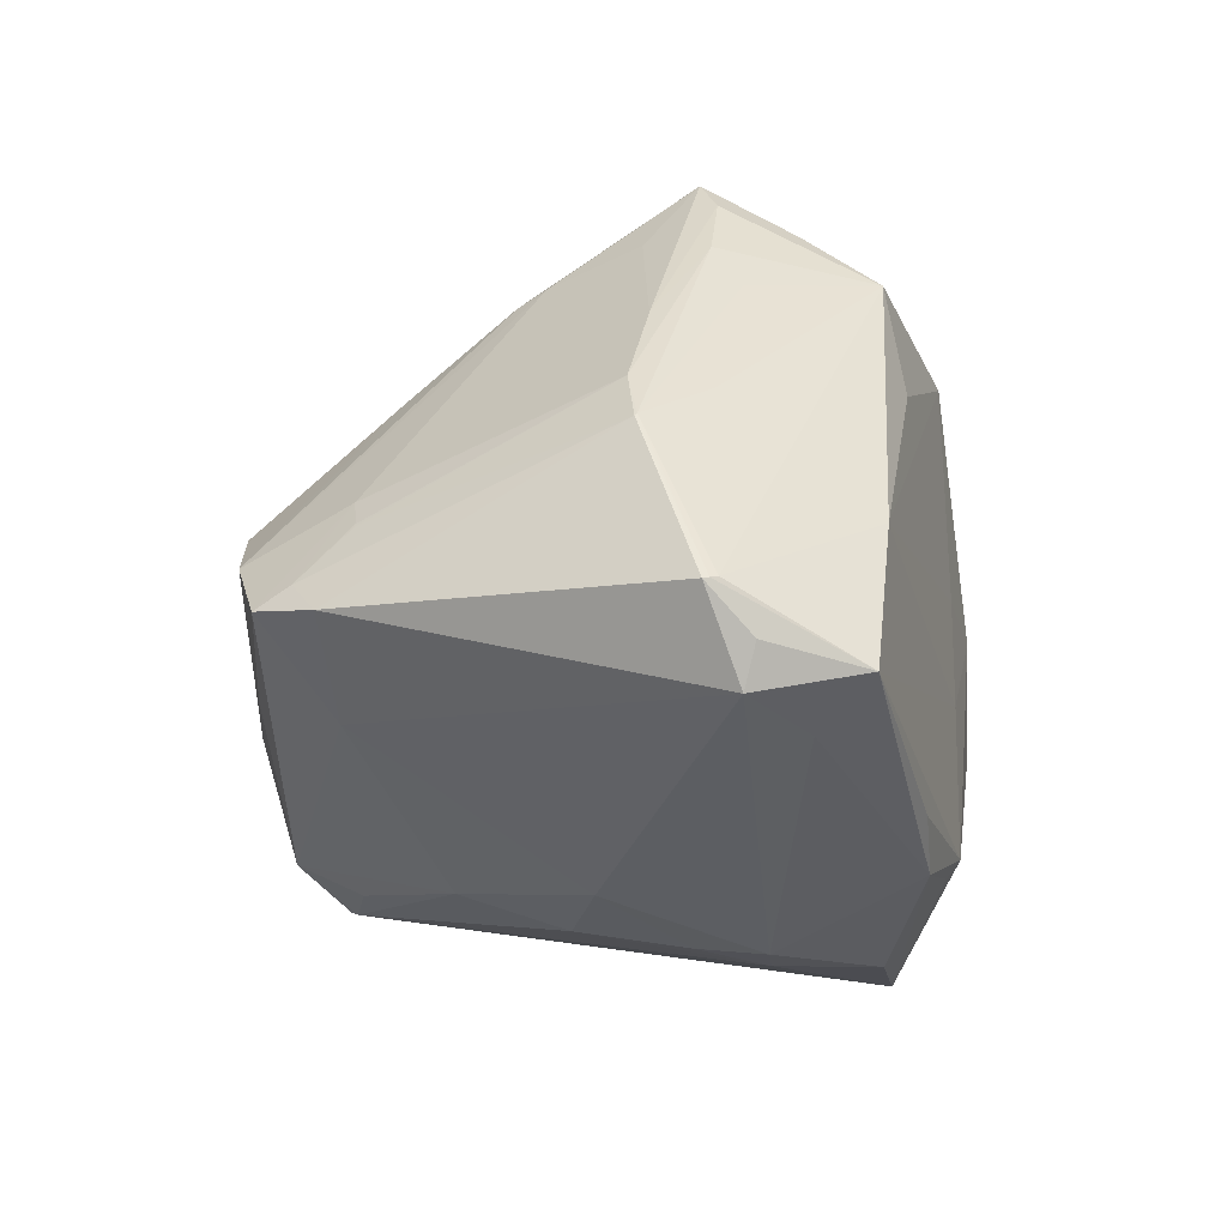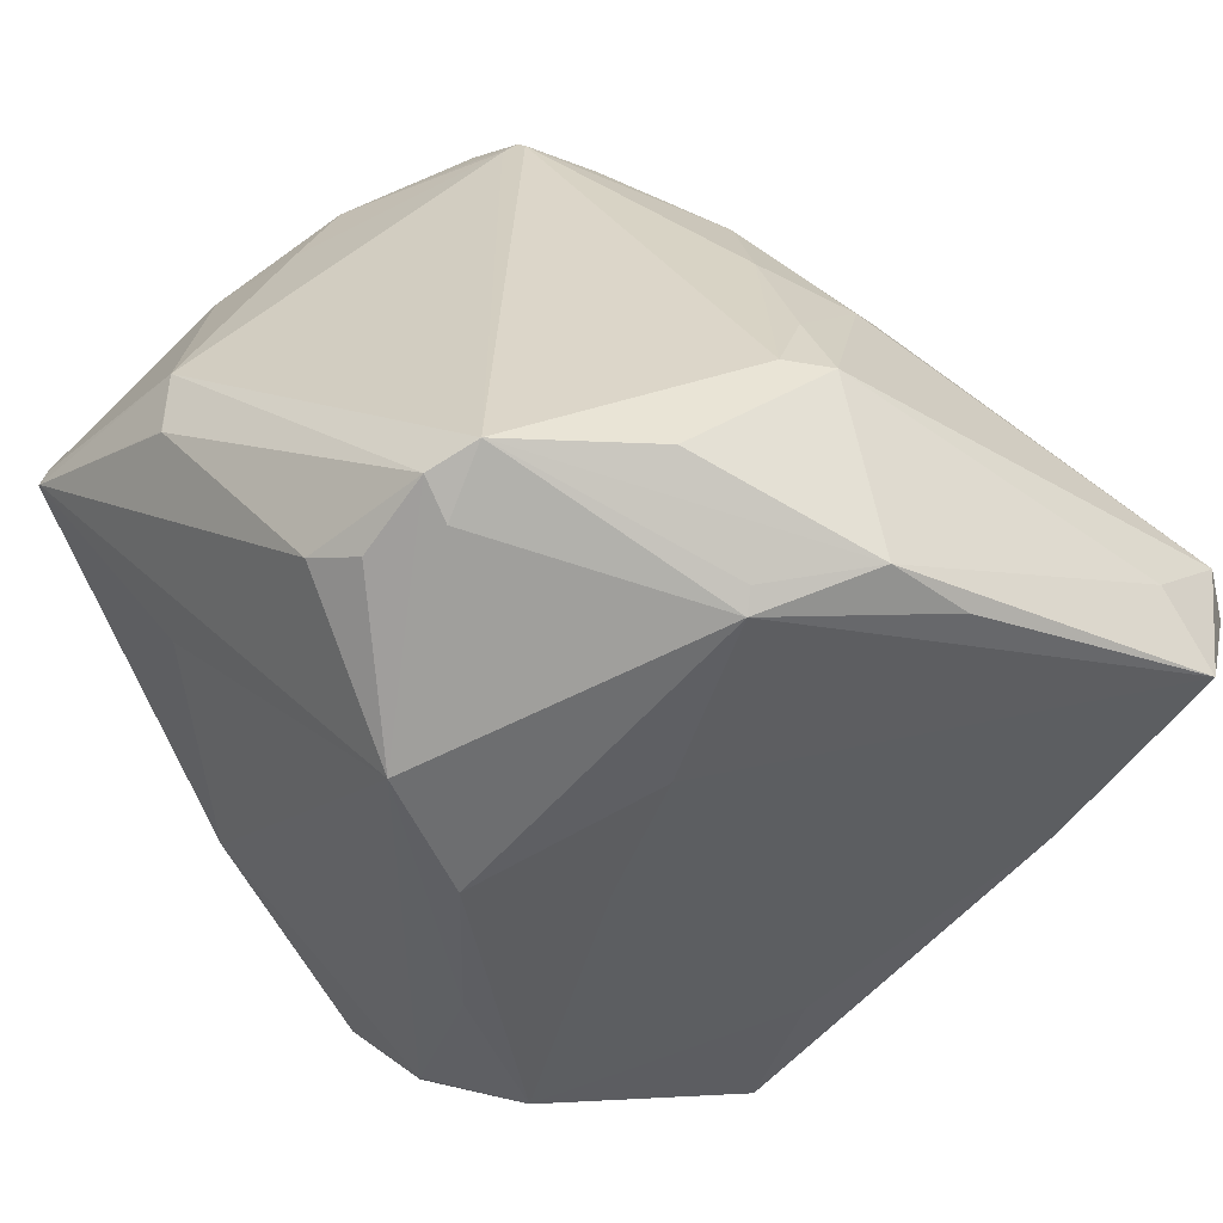
<metadata>
{"format":"obj","ext":"obj","renderer":"f3d","projection":"perspective","resolution":1024,"background":"white","views":[{"elev":73.4,"azim":-98.5,"up":"+Z"},{"elev":-44.3,"azim":-101.0,"up":"+Y"}]}
</metadata>
<code>
o
v -218.1 173 -21.79
v -189.2 177.3 -24.97
v -215.9 173.6 -28.48
v -172.1 172.4 37.15
v -160.2 171.8 18.05
v -189.2 177.3 -24.97
v -172.1 172.4 37.15
v -160.1 171.7 18.09
v -160.2 171.8 18.05
v -160.1 171.7 18.09
v -159.9 171.5 17.99
v -160.2 171.8 18.05
v -99.34 68.82 17.82
v -100.6 73.76 12
v -99.12 71.16 21.93
v -215.9 173.6 -28.48
v -191.8 168.7 -58.7
v -219.8 168.1 -38.61
v -189.2 177.3 -24.97
v -193.8 171.6 -46
v -215.9 173.6 -28.48
v -189.2 177.3 -24.97
v -191.8 168.7 -58.7
v -193.8 171.6 -46
v -215.9 173.6 -28.48
v -193.8 171.6 -46
v -191.8 168.7 -58.7
v -215.9 173.6 -28.48
v -219.8 168.1 -38.61
v -222.1 167.9 -32.49
v -218.1 173 -21.79
v -215.9 173.6 -28.48
v -227.6 163.7 -31.83
v -215.9 173.6 -28.48
v -222.1 167.9 -32.49
v -227.6 163.7 -31.83
v -219.8 168.1 -38.61
v -227.6 163.7 -31.83
v -222.1 167.9 -32.49
v -218.1 173 -21.79
v -227.6 163.7 -31.83
v -227.3 164 -31.1
v -172.1 172.4 37.15
v -189.2 177.3 -24.97
v -192 173.8 12.37
v -172.1 172.4 37.15
v -192 173.8 12.37
v -185.3 169.7 51.15
v -185.3 169.7 51.15
v -192 173.8 12.37
v -218.1 173 -21.79
v -218.1 173 -21.79
v -192 173.8 12.37
v -189.2 177.3 -24.97
v -99.65 71.37 23.36
v -114.6 53.01 24.48
v -99.12 71.16 21.93
v -99.34 68.82 17.82
v -99.12 71.16 21.93
v -114.6 53.01 24.48
v -99.65 71.37 23.36
v -107.6 69.21 30.25
v -114.6 53.01 24.48
v -185.3 169.7 51.15
v -189.2 157.8 59.18
v -182 161.6 53.53
v -218.1 173 -21.79
v -227.3 164 -31.1
v -228.5 162.5 -30.65
v -227.6 163.7 -31.83
v -228.5 162.5 -30.65
v -227.3 164 -31.1
v -187.5 164.9 -61.55
v -187.8 156.7 -72.84
v -191.8 168.7 -58.7
v -191.8 168.7 -58.7
v -210.2 158.7 -60.5
v -219.8 168.1 -38.61
v -187.8 156.7 -72.84
v -210.2 158.7 -60.5
v -191.8 168.7 -58.7
v -219.8 168.1 -38.61
v -210.2 158.7 -60.5
v -227.6 163.7 -31.83
v -227.6 163.7 -31.83
v -210.2 158.7 -60.5
v -227.3 161.3 -34.42
v -187.5 164.9 -61.55
v -185.2 160.1 -64.28
v -187.8 156.7 -72.84
v -99.34 68.82 17.82
v -114.6 53.01 24.48
v -138.2 24.81 -11.6
v -99.34 68.82 17.82
v -138.2 24.81 -11.6
v -108.6 58.62 -5.096
v -108.6 58.62 -5.096
v -138.2 24.81 -11.6
v -133.4 30.83 -29.4
v -99.34 68.82 17.82
v -108.6 58.62 -5.096
v -114.8 53.11 -28.73
v -108.6 58.62 -5.096
v -133.4 30.83 -29.4
v -114.8 53.11 -28.73
v -138.2 24.81 -11.6
v -134.3 30.39 -29.61
v -133.4 30.83 -29.4
v -227.6 163.7 -31.83
v -258.4 53.59 -40.33
v -228.5 162.5 -30.65
v -227.6 163.7 -31.83
v -227.3 161.3 -34.42
v -258.4 53.59 -40.33
v -107.6 69.21 30.25
v -129.3 39.05 28.94
v -114.6 53.01 24.48
v -114.6 53.01 24.48
v -129.3 39.05 28.94
v -138.2 24.81 -11.6
v -133.4 30.83 -29.4
v -125.1 45.4 -40.4
v -114.8 53.11 -28.73
v -134.3 30.39 -29.61
v -125.1 45.4 -40.4
v -133.4 30.83 -29.4
v -125.1 45.4 -40.4
v -115.2 59.39 -35.47
v -114.8 53.11 -28.73
v -99.34 68.82 17.82
v -112.9 62.84 -30.89
v -100.6 73.76 12
v -99.34 68.82 17.82
v -114.8 53.11 -28.73
v -112.9 62.84 -30.89
v -115.2 59.39 -35.47
v -112.9 62.84 -30.89
v -114.8 53.11 -28.73
v -218.1 173 -21.79
v -228.5 162.5 -30.65
v -227.2 160 -17.91
v -229.5 73.27 74.08
v -222.2 61.5 84.06
v -223.3 85.34 86.33
v -222.2 61.5 84.06
v -215 81.88 90.04
v -223.3 85.34 86.33
v -160.2 171.8 18.05
v -170.8 166.8 -24.53
v -189.2 177.3 -24.97
v -189.2 177.3 -24.97
v -170.8 166.8 -24.53
v -191.8 168.7 -58.7
v -187.5 164.9 -61.55
v -191.8 168.7 -58.7
v -170.8 166.8 -24.53
v -159.9 171.5 17.99
v -170.8 166.8 -24.53
v -160.2 171.8 18.05
v -112.9 62.84 -30.89
v -114.6 63.65 -34.01
v -100.6 73.76 12
v -223.3 85.34 86.33
v -204.1 89.7 93.84
v -189.2 157.8 59.18
v -215 81.88 90.04
v -204.1 89.7 93.84
v -223.3 85.34 86.33
v -222.2 61.5 84.06
v -204 88.34 93.56
v -215 81.88 90.04
v -215 81.88 90.04
v -204 88.34 93.56
v -204.1 89.7 93.84
v -252.6 50.55 -47.8
v -247.3 46 -43.3
v -258.4 53.59 -40.33
v -222.2 61.5 84.06
v -203.9 86.74 93.04
v -204 88.34 93.56
v -159.9 171.5 17.99
v -153.6 159.2 8.785
v -170.8 166.8 -24.53
v -191.5 99.51 -105.1
v -188.2 106 -103.9
v -187.9 106 -104
v -192.1 99.17 -105
v -192.3 99.83 -104.8
v -191.5 99.51 -105.1
v -187.5 164.9 -61.55
v -178.2 156 -56.52
v -185.2 160.1 -64.28
v -187.5 164.9 -61.55
v -170.8 166.8 -24.53
v -178.2 156 -56.52
v -115.2 59.39 -35.47
v -121 64.99 -46.5
v -112.9 62.84 -30.89
v -112.9 62.84 -30.89
v -121 64.99 -46.5
v -114.6 63.65 -34.01
v -125.1 45.4 -40.4
v -121 64.99 -46.5
v -115.2 59.39 -35.47
v -192.1 99.17 -105
v -193 101.5 -104
v -192.3 99.83 -104.8
v -191.5 99.51 -105.1
v -193 101.5 -104
v -188.2 106 -103.9
v -192.3 99.83 -104.8
v -193 101.5 -104
v -191.5 99.51 -105.1
v -193 101.5 -104
v -192.6 102.3 -103.8
v -188.2 106 -103.9
v -107.6 69.21 30.25
v -121.2 73.05 41.38
v -129.3 39.05 28.94
v -185.3 169.7 51.15
v -218.1 173 -21.79
v -205.3 156.9 36.79
v -185.3 169.7 51.15
v -205.3 156.9 36.79
v -189.2 157.8 59.18
v -223.3 85.34 86.33
v -189.2 157.8 59.18
v -205.3 156.9 36.79
v -187.8 156.7 -72.84
v -202.6 138.6 -80.05
v -210.2 158.7 -60.5
v -188.2 106 -103.9
v -202.6 138.6 -80.05
v -187.9 106 -104
v -187.9 106 -104
v -202.6 138.6 -80.05
v -187.8 156.7 -72.84
v -192.6 102.3 -103.8
v -202.6 138.6 -80.05
v -188.2 106 -103.9
v -193 101.5 -104
v -202.6 138.6 -80.05
v -192.6 102.3 -103.8
v -172.5 148.8 53.34
v -171.8 148.5 52.93
v -182 161.6 53.53
v -187.9 106 -104
v -187.8 156.7 -72.84
v -176.8 119.7 -94.22
v -187.8 156.7 -72.84
v -176.7 119.8 -94.12
v -176.8 119.7 -94.22
v -229.5 73.27 74.08
v -247.6 50.53 23.5
v -222.2 61.5 84.06
v -258.4 53.59 -40.33
v -247.6 50.53 23.5
v -258.4 58.08 -11.16
v -252.6 50.55 -47.8
v -210.8 27.88 -45.95
v -247.3 46 -43.3
v -252.6 50.55 -47.8
v -238.6 45.85 -54.6
v -210.8 27.88 -45.95
v -172.1 172.4 37.15
v -185.3 169.7 51.15
v -165.7 148.4 47.56
v -185.3 169.7 51.15
v -182 161.6 53.53
v -165.7 148.4 47.56
v -171.8 148.5 52.93
v -165.7 148.4 47.56
v -182 161.6 53.53
v -252.6 50.55 -47.8
v -232.6 50.06 -62.57
v -238.6 45.85 -54.6
v -238.6 45.85 -54.6
v -232.6 50.06 -62.57
v -210.8 27.88 -45.95
v -192.1 99.17 -105
v -210.8 27.88 -45.95
v -232.6 50.06 -62.57
v -125.1 45.4 -40.4
v -126.6 66.24 -52.64
v -121 64.99 -46.5
v -210.2 158.7 -60.5
v -213.8 140.9 -68.17
v -227.3 161.3 -34.42
v -202.6 138.6 -80.05
v -213.8 140.9 -68.17
v -210.2 158.7 -60.5
v -99.65 71.37 23.36
v -117.1 105.5 22.13
v -114.6 85.6 31.39
v -172.1 172.4 37.15
v -165.7 148.4 47.56
v -117.1 105.5 22.13
v -185.2 160.1 -64.28
v -175.8 150.7 -58.44
v -187.8 156.7 -72.84
v -178.2 156 -56.52
v -175.8 150.7 -58.44
v -185.2 160.1 -64.28
v -170.8 166.8 -24.53
v -175.8 150.7 -58.44
v -178.2 156 -56.52
v -121 64.99 -46.5
v -175.8 150.7 -58.44
v -114.6 63.65 -34.01
v -187.8 156.7 -72.84
v -175.8 150.7 -58.44
v -176.7 119.8 -94.12
v -258.4 53.59 -40.33
v -245.1 44.5 2.399
v -247.6 50.53 23.5
v -245.1 44.5 2.399
v -241.7 41.05 2.536
v -247.6 50.53 23.5
v -247.3 46 -43.3
v -241.7 41.05 2.536
v -258.4 53.59 -40.33
v -258.4 53.59 -40.33
v -241.7 41.05 2.536
v -245.1 44.5 2.399
v -210.8 27.88 -45.95
v -241.7 41.05 2.536
v -247.3 46 -43.3
v -247.6 50.53 23.5
v -239.1 51.06 38.03
v -222.2 61.5 84.06
v -222.2 61.5 84.06
v -239.1 51.06 38.03
v -241.7 41.05 2.536
v -241.7 41.05 2.536
v -239.1 51.06 38.03
v -247.6 50.53 23.5
v -172.1 172.4 37.15
v -117.1 105.5 22.13
v -119.5 111.9 20.05
v -99.65 71.37 23.36
v -119.5 111.9 20.05
v -117.1 105.5 22.13
v -99.65 71.37 23.36
v -99.12 71.16 21.93
v -119.5 111.9 20.05
v -100.6 73.76 12
v -119.5 111.9 20.05
v -99.12 71.16 21.93
v -138.2 24.81 -11.6
v -160.2 26.75 -26.31
v -134.3 30.39 -29.61
v -210.8 27.88 -45.95
v -134.3 30.39 -29.61
v -160.2 26.75 -26.31
v -121.2 73.05 41.38
v -131.9 68.63 45.44
v -129.3 39.05 28.94
v -172.1 172.4 37.15
v -135.6 136.7 17.94
v -160.1 171.7 18.09
v -172.1 172.4 37.15
v -119.5 111.9 20.05
v -135.6 136.7 17.94
v -159.9 171.5 17.99
v -135.6 136.7 17.94
v -153.6 159.2 8.785
v -160.1 171.7 18.09
v -135.6 136.7 17.94
v -159.9 171.5 17.99
v -252.6 50.55 -47.8
v -258.4 53.59 -40.33
v -223.4 96.43 -85.92
v -192.1 99.17 -105
v -223.4 96.43 -85.92
v -193 101.5 -104
v -193 101.5 -104
v -223.4 96.43 -85.92
v -202.6 138.6 -80.05
v -202.6 138.6 -80.05
v -223.4 96.43 -85.92
v -213.8 140.9 -68.17
v -227.3 161.3 -34.42
v -223.4 96.43 -85.92
v -258.4 53.59 -40.33
v -213.8 140.9 -68.17
v -223.4 96.43 -85.92
v -227.3 161.3 -34.42
v -192.1 99.17 -105
v -221.3 85.06 -86.21
v -223.4 96.43 -85.92
v -252.6 50.55 -47.8
v -221.4 84.76 -86.11
v -232.6 50.06 -62.57
v -252.6 50.55 -47.8
v -223.4 96.43 -85.92
v -221.4 84.76 -86.11
v -221.3 85.06 -86.21
v -221.4 84.76 -86.11
v -223.4 96.43 -85.92
v -192.1 99.17 -105
v -232.6 50.06 -62.57
v -221.4 84.76 -86.11
v -192.1 99.17 -105
v -221.4 84.76 -86.11
v -221.3 85.06 -86.21
v -210.8 27.88 -45.95
v -189.2 25.64 -31.53
v -241.7 41.05 2.536
v -138.2 24.81 -11.6
v -189.2 25.64 -31.53
v -160.2 26.75 -26.31
v -210.8 27.88 -45.95
v -160.2 26.75 -26.31
v -189.2 25.64 -31.53
v -229.5 73.27 74.08
v -223.3 85.34 86.33
v -256.7 82.46 14.7
v -229.5 73.27 74.08
v -256.7 82.46 14.7
v -247.6 50.53 23.5
v -247.6 50.53 23.5
v -256.7 82.46 14.7
v -258.4 58.08 -11.16
v -126.6 66.24 -52.64
v -137.6 74.08 -64.58
v -121 64.99 -46.5
v -129.3 39.05 28.94
v -154.5 38.97 32.2
v -138.2 24.81 -11.6
v -204 88.34 93.56
v -167.6 95.62 78.34
v -204.1 89.7 93.84
v -189.2 157.8 59.18
v -167.6 95.62 78.34
v -182 161.6 53.53
v -172.5 148.8 53.34
v -182 161.6 53.53
v -167.6 95.62 78.34
v -204.1 89.7 93.84
v -167.6 95.62 78.34
v -189.2 157.8 59.18
v -222.2 61.5 84.06
v -190.4 52.37 66.09
v -203.9 86.74 93.04
v -129.3 39.05 28.94
v -203.9 86.74 93.04
v -190.4 52.37 66.09
v -154.5 38.97 32.2
v -190.4 52.37 66.09
v -138.2 24.81 -11.6
v -129.3 39.05 28.94
v -190.4 52.37 66.09
v -154.5 38.97 32.2
v -258.4 53.59 -40.33
v -257.4 81.7 5.239
v -228.5 162.5 -30.65
v -258.4 53.59 -40.33
v -258.4 58.08 -11.16
v -257.4 81.7 5.239
v -256.7 82.46 14.7
v -257.4 81.7 5.239
v -258.4 58.08 -11.16
v -203.9 86.74 93.04
v -167.1 95.07 77.95
v -204 88.34 93.56
v -204 88.34 93.56
v -167.1 95.07 77.95
v -167.6 95.62 78.34
v -121.2 73.05 41.38
v -167.1 95.07 77.95
v -131.9 68.63 45.44
v -126.6 66.24 -52.64
v -143.4 67.62 -66.55
v -137.6 74.08 -64.58
v -134.3 30.39 -29.61
v -144.1 67.17 -66.85
v -125.1 45.4 -40.4
v -125.1 45.4 -40.4
v -144.1 67.17 -66.85
v -126.6 66.24 -52.64
v -126.6 66.24 -52.64
v -144.1 67.17 -66.85
v -143.4 67.62 -66.55
v -143.4 67.62 -66.55
v -144.1 67.17 -66.85
v -137.6 74.08 -64.58
v -137.6 74.08 -64.58
v -137.7 77.68 -64.42
v -121 64.99 -46.5
v -99.65 71.37 23.36
v -139.1 88.24 55.91
v -107.6 69.21 30.25
v -107.6 69.21 30.25
v -139.1 88.24 55.91
v -121.2 73.05 41.38
v -117.1 105.5 22.13
v -139.1 88.24 55.91
v -114.6 85.6 31.39
v -165.7 148.4 47.56
v -139.1 88.24 55.91
v -117.1 105.5 22.13
v -99.65 71.37 23.36
v -114.6 85.6 31.39
v -139.1 88.24 55.91
v -218.1 173 -21.79
v -227.2 160 -17.91
v -234 140.8 4.566
v -218.1 173 -21.79
v -234 140.8 4.566
v -205.3 156.9 36.79
v -228.5 162.5 -30.65
v -234 140.8 4.566
v -227.2 160 -17.91
v -171.8 148.5 52.93
v -156.6 95.21 70.2
v -165.7 148.4 47.56
v -172.5 148.8 53.34
v -156.6 95.21 70.2
v -171.8 148.5 52.93
v -172.5 148.8 53.34
v -167.6 95.62 78.34
v -156.6 95.21 70.2
v -165.7 148.4 47.56
v -156.6 95.21 70.2
v -139.1 88.24 55.91
v -167.1 95.07 77.95
v -156.6 95.21 70.2
v -167.6 95.62 78.34
v -121.2 73.05 41.38
v -156.6 95.21 70.2
v -167.1 95.07 77.95
v -139.1 88.24 55.91
v -156.6 95.21 70.2
v -121.2 73.05 41.38
v -187.9 106 -104
v -176.8 119.7 -94.22
v -159.5 100 -83.47
v -176.7 119.8 -94.12
v -159.5 100 -83.47
v -176.8 119.7 -94.22
v -187.9 106 -104
v -159.5 100 -83.47
v -137.6 74.08 -64.58
v -137.7 77.68 -64.42
v -159.5 100 -83.47
v -121 64.99 -46.5
v -137.6 74.08 -64.58
v -159.5 100 -83.47
v -137.7 77.68 -64.42
v -191.5 99.51 -105.1
v -187.9 106 -104
v -165.6 86.91 -85.71
v -187.9 106 -104
v -137.6 74.08 -64.58
v -165.6 86.91 -85.71
v -191.5 99.51 -105.1
v -165.6 86.91 -85.71
v -144.1 67.17 -66.85
v -144.1 67.17 -66.85
v -165.6 86.91 -85.71
v -137.6 74.08 -64.58
v -114.6 63.65 -34.01
v -151.3 145 -10.14
v -100.6 73.76 12
v -100.6 73.76 12
v -151.3 145 -10.14
v -119.5 111.9 20.05
v -170.8 166.8 -24.53
v -151.3 145 -10.14
v -175.8 150.7 -58.44
v -153.6 159.2 8.785
v -151.3 145 -10.14
v -170.8 166.8 -24.53
v -135.6 136.7 17.94
v -151.3 145 -10.14
v -153.6 159.2 8.785
v -119.5 111.9 20.05
v -151.3 145 -10.14
v -135.6 136.7 17.94
v -210.8 27.88 -45.95
v -151.6 52.69 -55.04
v -134.3 30.39 -29.61
v -134.3 30.39 -29.61
v -151.6 52.69 -55.04
v -144.1 67.17 -66.85
v -144.1 67.17 -66.85
v -151.6 52.69 -55.04
v -210.8 27.88 -45.95
v -256.7 82.46 14.7
v -252.6 96.55 10.22
v -257.4 81.7 5.239
v -252.6 96.52 10.33
v -252.6 96.55 10.22
v -256.7 82.46 14.7
v -121 64.99 -46.5
v -158.3 104.9 -77.26
v -175.8 150.7 -58.44
v -159.5 100 -83.47
v -158.3 104.9 -77.26
v -121 64.99 -46.5
v -175.8 150.7 -58.44
v -158.3 104.9 -77.26
v -176.7 119.8 -94.12
v -176.7 119.8 -94.12
v -158.3 104.9 -77.26
v -159.5 100 -83.47
v -129.3 39.05 28.94
v -159.9 79.34 66.07
v -203.9 86.74 93.04
v -203.9 86.74 93.04
v -159.9 79.34 66.07
v -167.1 95.07 77.95
v -131.9 68.63 45.44
v -159.9 79.34 66.07
v -129.3 39.05 28.94
v -167.1 95.07 77.95
v -159.9 79.34 66.07
v -131.9 68.63 45.44
v -228.5 162.5 -30.65
v -244.9 119.2 5.431
v -234 140.8 4.566
v -257.4 81.7 5.239
v -244.9 119.2 5.431
v -228.5 162.5 -30.65
v -252.6 96.55 10.22
v -244.9 119.2 5.431
v -257.4 81.7 5.239
v -252.6 96.52 10.33
v -244.9 119.2 5.431
v -252.6 96.55 10.22
v -223.3 85.34 86.33
v -205.3 156.9 36.79
v -241.9 114.1 22.97
v -234 140.8 4.566
v -241.9 114.1 22.97
v -205.3 156.9 36.79
v -223.3 85.34 86.33
v -241.9 114.1 22.97
v -256.7 82.46 14.7
v -252.6 96.52 10.33
v -256.7 82.46 14.7
v -241.9 114.1 22.97
v -244.9 119.2 5.431
v -241.9 114.1 22.97
v -234 140.8 4.566
v -252.6 96.52 10.33
v -241.9 114.1 22.97
v -244.9 119.2 5.431
v -192.1 99.17 -105
v -191.5 99.51 -105.1
v -189.6 70.03 -79.8
v -191.5 99.51 -105.1
v -144.1 67.17 -66.85
v -189.6 70.03 -79.8
v -192.1 99.17 -105
v -189.6 70.03 -79.8
v -210.8 27.88 -45.95
v -144.1 67.17 -66.85
v -210.8 27.88 -45.95
v -189.6 70.03 -79.8
v -190.4 52.37 66.09
v -186.3 31.48 -7.061
v -138.2 24.81 -11.6
v -138.2 24.81 -11.6
v -186.3 31.48 -7.061
v -189.2 25.64 -31.53
v -222.2 61.5 84.06
v -241.7 41.05 2.536
v -209.7 35.52 -2.174
v -222.2 61.5 84.06
v -209.7 35.52 -2.174
v -190.4 52.37 66.09
v -189.2 25.64 -31.53
v -209.7 35.52 -2.174
v -241.7 41.05 2.536
v -186.3 31.48 -7.061
v -209.7 35.52 -2.174
v -189.2 25.64 -31.53
v -190.4 52.37 66.09
v -209.7 35.52 -2.174
v -186.3 31.48 -7.061
v -175.8 150.7 -58.44
v -153.7 127.5 -38.65
v -114.6 63.65 -34.01
v -114.6 63.65 -34.01
v -153.7 127.5 -38.65
v -151.3 145 -10.14
v -151.3 145 -10.14
v -153.7 127.5 -38.65
v -175.8 150.7 -58.44
f 1 2 3
f 4 5 6
f 7 8 9
f 10 11 12
f 13 14 15
f 16 17 18
f 19 20 21
f 22 23 24
f 25 26 27
f 28 29 30
f 31 32 33
f 34 35 36
f 37 38 39
f 40 41 42
f 43 44 45
f 46 47 48
f 49 50 51
f 52 53 54
f 55 56 57
f 58 59 60
f 61 62 63
f 64 65 66
f 67 68 69
f 70 71 72
f 73 74 75
f 76 77 78
f 79 80 81
f 82 83 84
f 85 86 87
f 88 89 90
f 91 92 93
f 94 95 96
f 97 98 99
f 100 101 102
f 103 104 105
f 106 107 108
f 109 110 111
f 112 113 114
f 115 116 117
f 118 119 120
f 121 122 123
f 124 125 126
f 127 128 129
f 130 131 132
f 133 134 135
f 136 137 138
f 139 140 141
f 142 143 144
f 145 146 147
f 148 149 150
f 151 152 153
f 154 155 156
f 157 158 159
f 160 161 162
f 163 164 165
f 166 167 168
f 169 170 171
f 172 173 174
f 175 176 177
f 178 179 180
f 181 182 183
f 184 185 186
f 187 188 189
f 190 191 192
f 193 194 195
f 196 197 198
f 199 200 201
f 202 203 204
f 205 206 207
f 208 209 210
f 211 212 213
f 214 215 216
f 217 218 219
f 220 221 222
f 223 224 225
f 226 227 228
f 229 230 231
f 232 233 234
f 235 236 237
f 238 239 240
f 241 242 243
f 244 245 246
f 247 248 249
f 250 251 252
f 253 254 255
f 256 257 258
f 259 260 261
f 262 263 264
f 265 266 267
f 268 269 270
f 271 272 273
f 274 275 276
f 277 278 279
f 280 281 282
f 283 284 285
f 286 287 288
f 289 290 291
f 292 293 294
f 295 296 297
f 298 299 300
f 301 302 303
f 304 305 306
f 307 308 309
f 310 311 312
f 313 314 315
f 316 317 318
f 319 320 321
f 322 323 324
f 325 326 327
f 328 329 330
f 331 332 333
f 334 335 336
f 337 338 339
f 340 341 342
f 343 344 345
f 346 347 348
f 349 350 351
f 352 353 354
f 355 356 357
f 358 359 360
f 361 362 363
f 364 365 366
f 367 368 369
f 370 371 372
f 373 374 375
f 376 377 378
f 379 380 381
f 382 383 384
f 385 386 387
f 388 389 390
f 391 392 393
f 394 395 396
f 397 398 399
f 400 401 402
f 403 404 405
f 406 407 408
f 409 410 411
f 412 413 414
f 415 416 417
f 418 419 420
f 421 422 423
f 424 425 426
f 427 428 429
f 430 431 432
f 433 434 435
f 436 437 438
f 439 440 441
f 442 443 444
f 445 446 447
f 448 449 450
f 451 452 453
f 454 455 456
f 457 458 459
f 460 461 462
f 463 464 465
f 466 467 468
f 469 470 471
f 472 473 474
f 475 476 477
f 478 479 480
f 481 482 483
f 484 485 486
f 487 488 489
f 490 491 492
f 493 494 495
f 496 497 498
f 499 500 501
f 502 503 504
f 505 506 507
f 508 509 510
f 511 512 513
f 514 515 516
f 517 518 519
f 520 521 522
f 523 524 525
f 526 527 528
f 529 530 531
f 532 533 534
f 535 536 537
f 538 539 540
f 541 542 543
f 544 545 546
f 547 548 549
f 550 551 552
f 553 554 555
f 556 557 558
f 559 560 561
f 562 563 564
f 565 566 567
f 568 569 570
f 571 572 573
f 574 575 576
f 577 578 579
f 580 581 582
f 583 584 585
f 586 587 588
f 589 590 591
f 592 593 594
f 595 596 597
f 598 599 600
f 601 602 603
f 604 605 606
f 607 608 609
f 610 611 612
f 613 614 615
f 616 617 618
f 619 620 621
f 622 623 624
f 625 626 627
f 628 629 630
f 631 632 633
f 634 635 636
f 637 638 639
f 640 641 642
f 643 644 645
f 646 647 648
f 649 650 651
f 652 653 654
f 655 656 657
f 658 659 660
f 661 662 663
f 664 665 666
f 667 668 669
f 670 671 672
f 673 674 675
f 676 677 678
f 679 680 681
f 682 683 684
f 685 686 687
f 688 689 690

</code>
